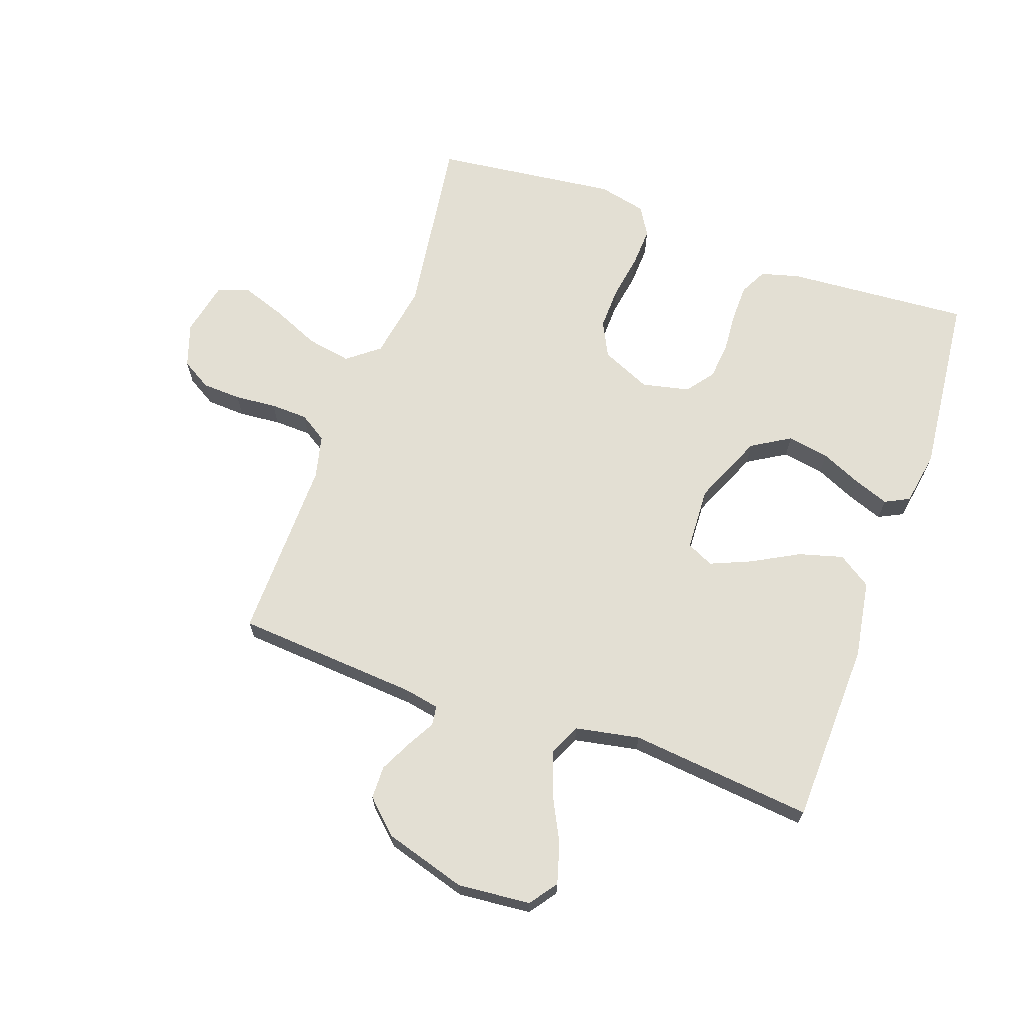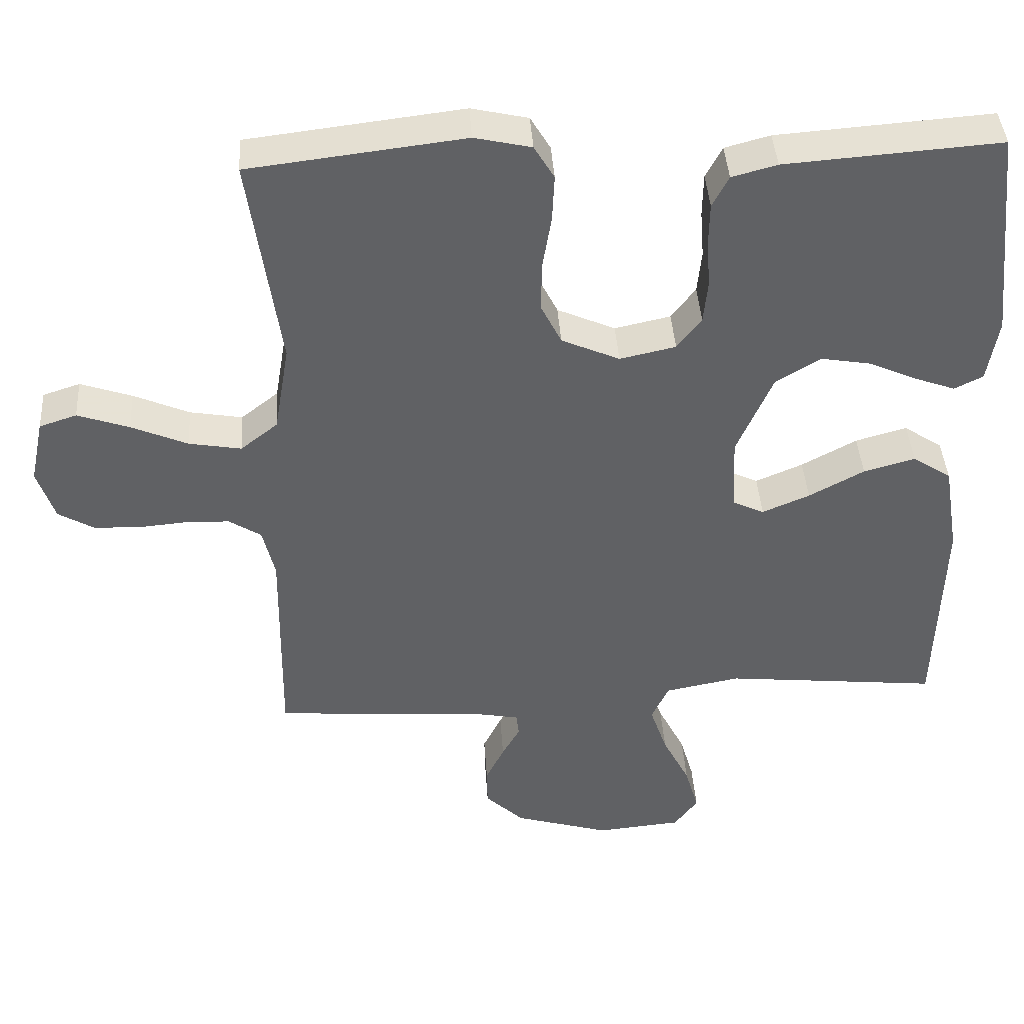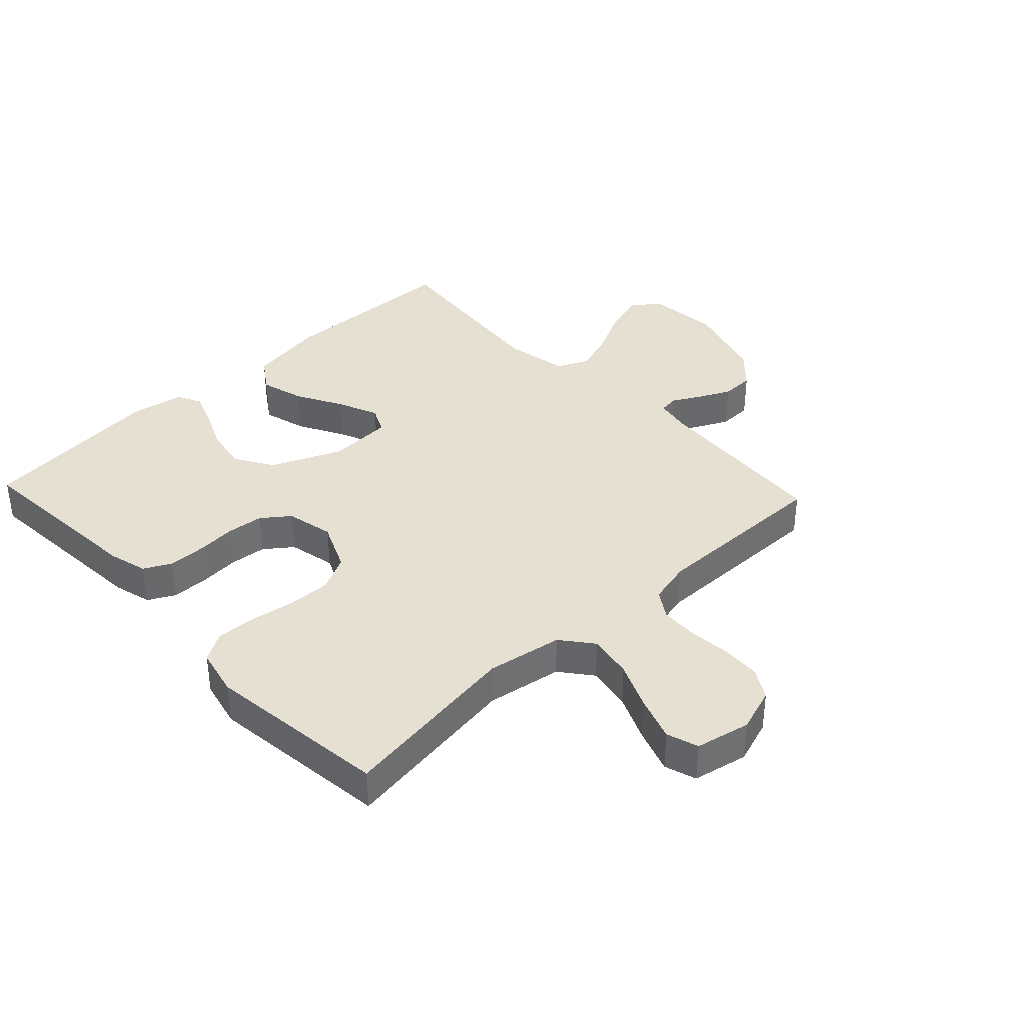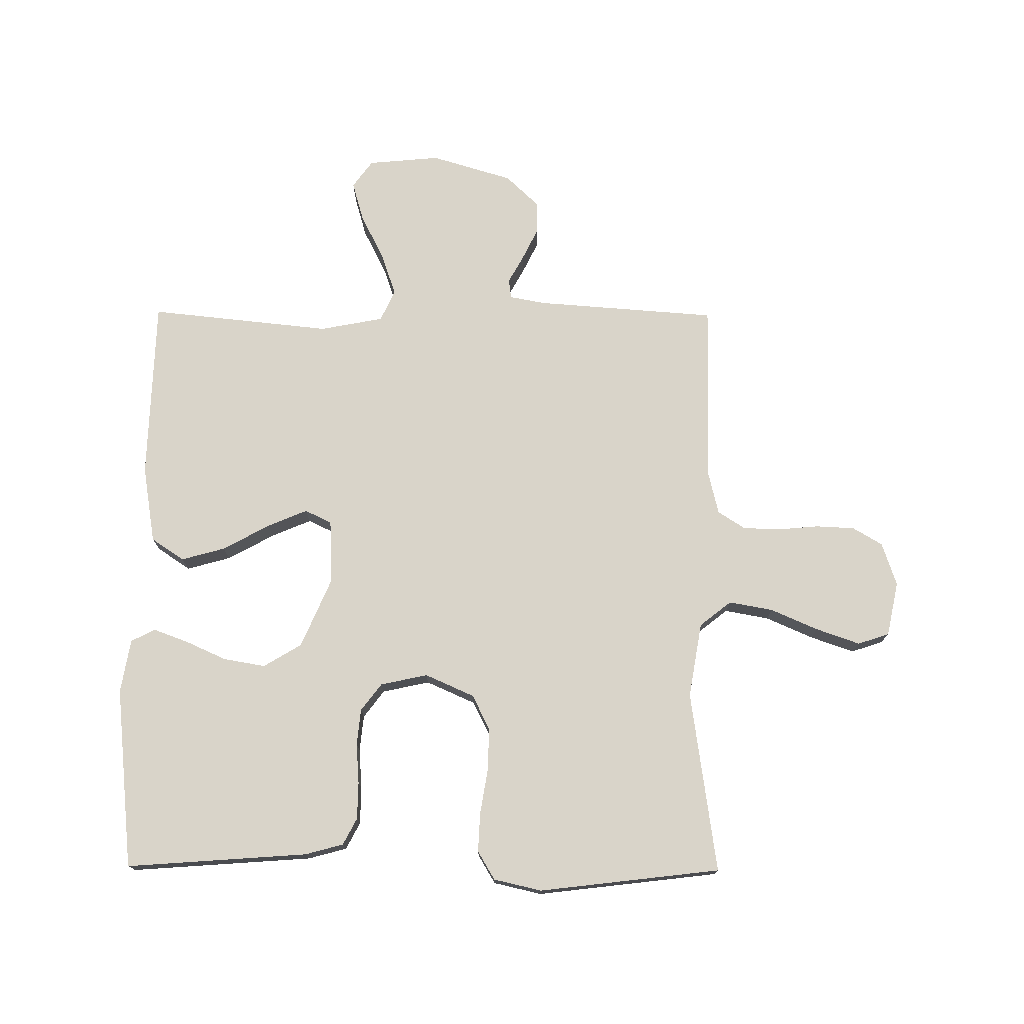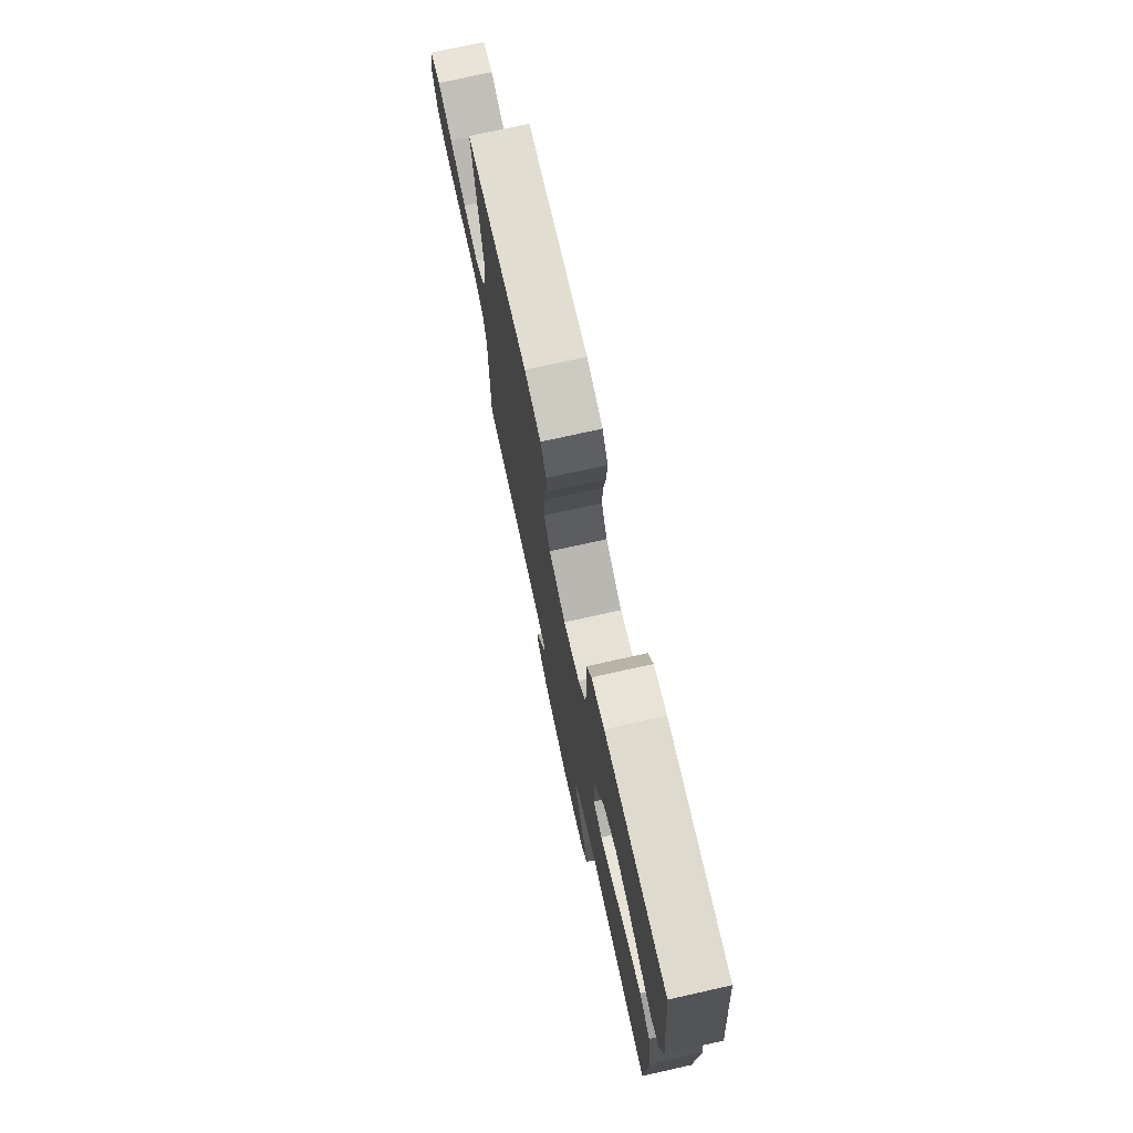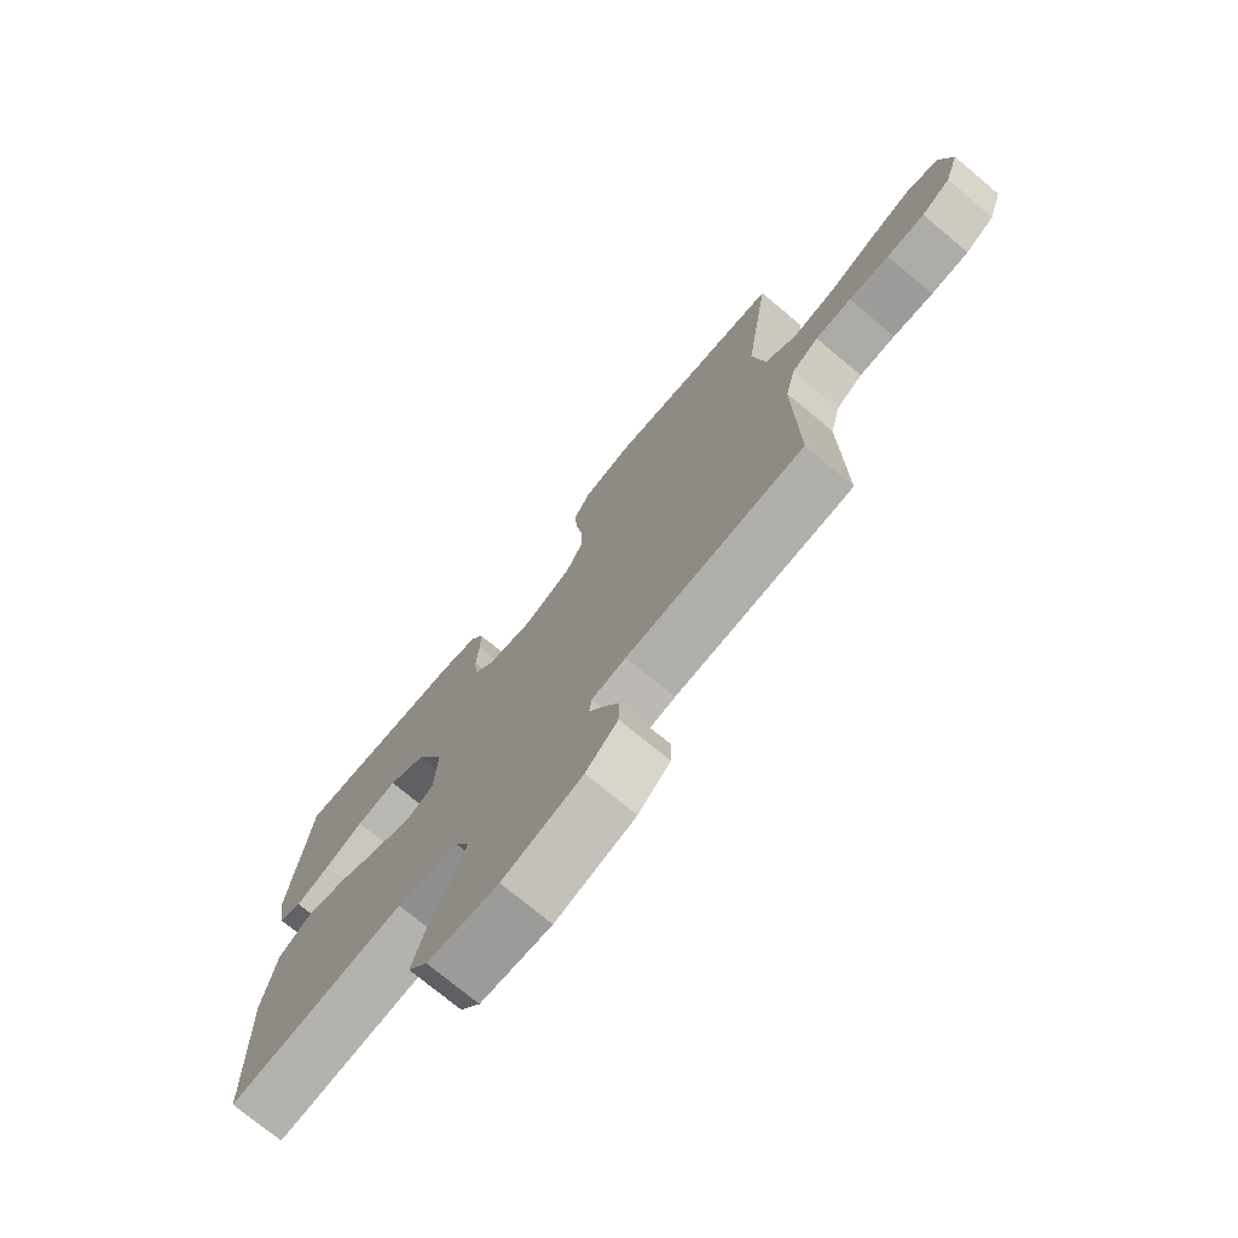
<metadata>
{"format":"obj","ext":"obj","renderer":"f3d","projection":"perspective","resolution":1024,"background":"white","views":[{"elev":67.1,"azim":-160.4,"up":"+Y"},{"elev":41.3,"azim":176.3,"up":"+Z"},{"elev":37.7,"azim":46.7,"up":"+Y"},{"elev":74.9,"azim":0.4,"up":"+Y"},{"elev":75.1,"azim":-102.5,"up":"+Z"},{"elev":-74.5,"azim":50.2,"up":"+Z"}]}
</metadata>
<code>
v 0.5 0.07 0.5
v 0.457 0.07 0.2
v 0.478 0.07 0.076
v 0.53 0.07 0.035
v 0.603 0.07 0.048
v 0.681 0.07 0.082
v 0.753 0.07 0.107
v 0.805 0.07 0.09
v 0.824 0.07 0
v 0.8 0.07 -0.072
v 0.751 0.07 -0.101
v 0.687 0.07 -0.104
v 0.619 0.07 -0.098
v 0.558 0.07 -0.1
v 0.513 0.07 -0.129
v 0.496 0.07 -0.2
v 0.5 0.07 -0.5
v 0.2 0.07 -0.522
v 0.142 0.07 -0.533
v 0.138 0.07 -0.565
v 0.163 0.07 -0.61
v 0.189 0.07 -0.663
v 0.188 0.07 -0.717
v 0.134 0.07 -0.768
v 0 0.07 -0.808
v -0.119 0.07 -0.797
v -0.152 0.07 -0.752
v -0.133 0.07 -0.686
v -0.095 0.07 -0.611
v -0.071 0.07 -0.541
v -0.095 0.07 -0.489
v -0.2 0.07 -0.469
v -0.5 0.07 -0.5
v -0.509 0.07 -0.2
v -0.488 0.07 -0.072
v -0.434 0.07 -0.036
v -0.362 0.07 -0.056
v -0.285 0.07 -0.098
v -0.219 0.07 -0.126
v -0.175 0.07 -0.105
v -0.17 0.07 0
v -0.22 0.07 0.116
v -0.283 0.07 0.154
v -0.352 0.07 0.142
v -0.419 0.07 0.112
v -0.476 0.07 0.091
v -0.516 0.07 0.111
v -0.531 0.07 0.2
v -0.5 0.07 0.5
v -0.2 0.07 0.478
v -0.137 0.07 0.461
v -0.114 0.07 0.417
v -0.113 0.07 0.356
v -0.118 0.07 0.29
v -0.112 0.07 0.23
v -0.078 0.07 0.185
v 0 0.07 0.168
v 0.081 0.07 0.204
v 0.11 0.07 0.262
v 0.108 0.07 0.333
v 0.096 0.07 0.406
v 0.093 0.07 0.471
v 0.121 0.07 0.518
v 0.2 0.07 0.536
v 0.5 0 0.5
v 0.457 0 0.2
v 0.478 0 0.076
v 0.53 0 0.035
v 0.603 0 0.048
v 0.681 0 0.082
v 0.753 0 0.107
v 0.805 0 0.09
v 0.824 0 0
v 0.8 0 -0.072
v 0.751 0 -0.101
v 0.687 0 -0.104
v 0.619 0 -0.098
v 0.558 0 -0.1
v 0.513 0 -0.129
v 0.496 0 -0.2
v 0.5 0 -0.5
v 0.2 0 -0.522
v 0.142 0 -0.533
v 0.138 0 -0.565
v 0.163 0 -0.61
v 0.189 0 -0.663
v 0.188 0 -0.717
v 0.134 0 -0.768
v 0 0 -0.808
v -0.119 0 -0.797
v -0.152 0 -0.752
v -0.133 0 -0.686
v -0.095 0 -0.611
v -0.071 0 -0.541
v -0.095 0 -0.489
v -0.2 0 -0.469
v -0.5 0 -0.5
v -0.509 0 -0.2
v -0.488 0 -0.072
v -0.434 0 -0.036
v -0.362 0 -0.056
v -0.285 0 -0.098
v -0.219 0 -0.126
v -0.175 0 -0.105
v -0.17 0 0
v -0.22 0 0.116
v -0.283 0 0.154
v -0.352 0 0.142
v -0.419 0 0.112
v -0.476 0 0.091
v -0.516 0 0.111
v -0.531 0 0.2
v -0.5 0 0.5
v -0.2 0 0.478
v -0.137 0 0.461
v -0.114 0 0.417
v -0.113 0 0.356
v -0.118 0 0.29
v -0.112 0 0.23
v -0.078 0 0.185
v 0 0 0.168
v 0.081 0 0.204
v 0.11 0 0.262
v 0.108 0 0.333
v 0.096 0 0.406
v 0.093 0 0.471
v 0.121 0 0.518
v 0.2 0 0.536
f 63 64 1 2
f 60 61 62 63
f 59 60 63 2
f 58 59 2 3
f 57 58 3 4
f 56 57 4
f 51 52 53 54
f 51 54 55
f 50 51 55
f 49 50 55
f 48 49 55 56
f 44 45 46 47
f 44 47 48
f 43 44 48
f 35 36 37 38
f 35 38 39
f 32 33 34 35
f 31 32 35 39
f 30 31 39 40
f 26 27 28 29
f 26 29 30
f 25 26 30
f 20 21 22 23
f 20 23 24 25
f 16 17 18
f 15 16 18 19
f 10 11 12 13
f 10 13 14
f 9 10 14
f 8 9 14
f 5 6 7 8
f 5 8 14 15
f 43 48 56 4
f 25 30 40 41
f 19 20 25 41
f 19 41 42
f 4 5 15 19
f 4 19 42
f 4 42 43
f 66 65 128 127
f 127 126 125 124
f 66 127 124 123
f 67 66 123 122
f 68 67 122 121
f 68 121 120
f 118 117 116 115
f 119 118 115
f 119 115 114
f 119 114 113
f 120 119 113 112
f 111 110 109 108
f 112 111 108
f 112 108 107
f 102 101 100 99
f 103 102 99
f 99 98 97 96
f 103 99 96 95
f 104 103 95 94
f 93 92 91 90
f 94 93 90
f 94 90 89
f 87 86 85 84
f 89 88 87 84
f 82 81 80
f 83 82 80 79
f 77 76 75 74
f 78 77 74
f 78 74 73
f 78 73 72
f 72 71 70 69
f 79 78 72 69
f 68 120 112 107
f 105 104 94 89
f 105 89 84 83
f 106 105 83
f 83 79 69 68
f 106 83 68
f 107 106 68
f 1 65 66 2
f 2 66 67 3
f 3 67 68 4
f 4 68 69 5
f 5 69 70 6
f 6 70 71 7
f 7 71 72 8
f 8 72 73 9
f 9 73 74 10
f 10 74 75 11
f 11 75 76 12
f 12 76 77 13
f 13 77 78 14
f 14 78 79 15
f 15 79 80 16
f 16 80 81 17
f 17 81 82 18
f 18 82 83 19
f 19 83 84 20
f 20 84 85 21
f 21 85 86 22
f 22 86 87 23
f 23 87 88 24
f 24 88 89 25
f 25 89 90 26
f 26 90 91 27
f 27 91 92 28
f 28 92 93 29
f 29 93 94 30
f 30 94 95 31
f 31 95 96 32
f 32 96 97 33
f 33 97 98 34
f 34 98 99 35
f 35 99 100 36
f 36 100 101 37
f 37 101 102 38
f 38 102 103 39
f 39 103 104 40
f 40 104 105 41
f 41 105 106 42
f 42 106 107 43
f 43 107 108 44
f 44 108 109 45
f 45 109 110 46
f 46 110 111 47
f 47 111 112 48
f 48 112 113 49
f 49 113 114 50
f 50 114 115 51
f 51 115 116 52
f 52 116 117 53
f 53 117 118 54
f 54 118 119 55
f 55 119 120 56
f 56 120 121 57
f 57 121 122 58
f 58 122 123 59
f 59 123 124 60
f 60 124 125 61
f 61 125 126 62
f 62 126 127 63
f 63 127 128 64
f 64 128 65 1

</code>
